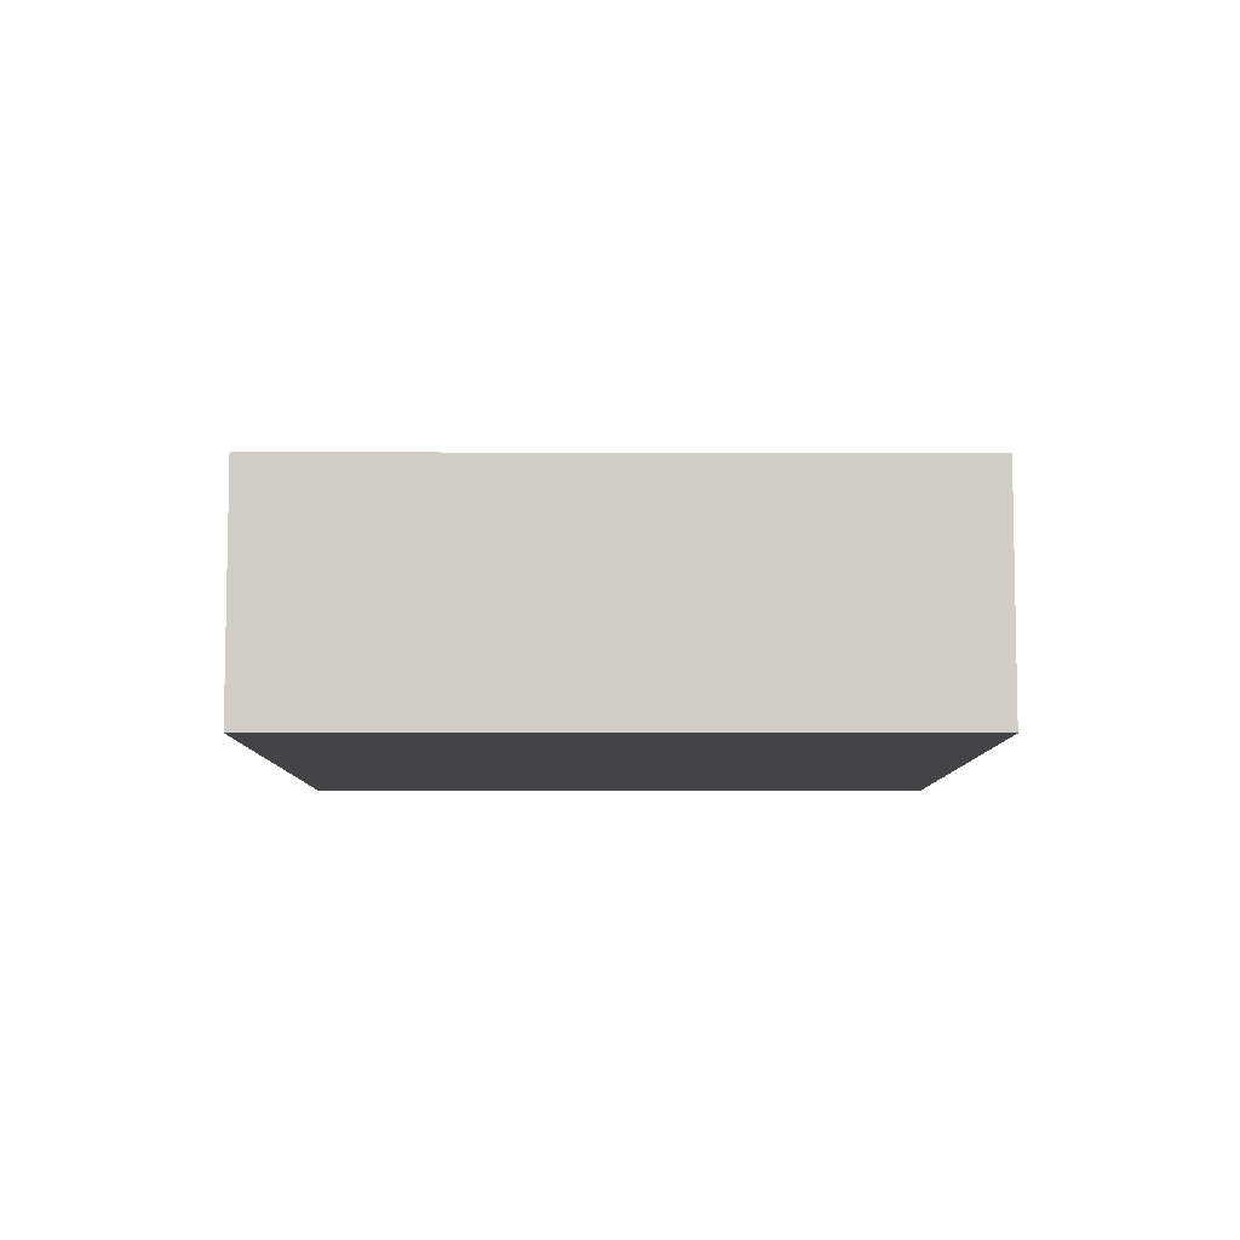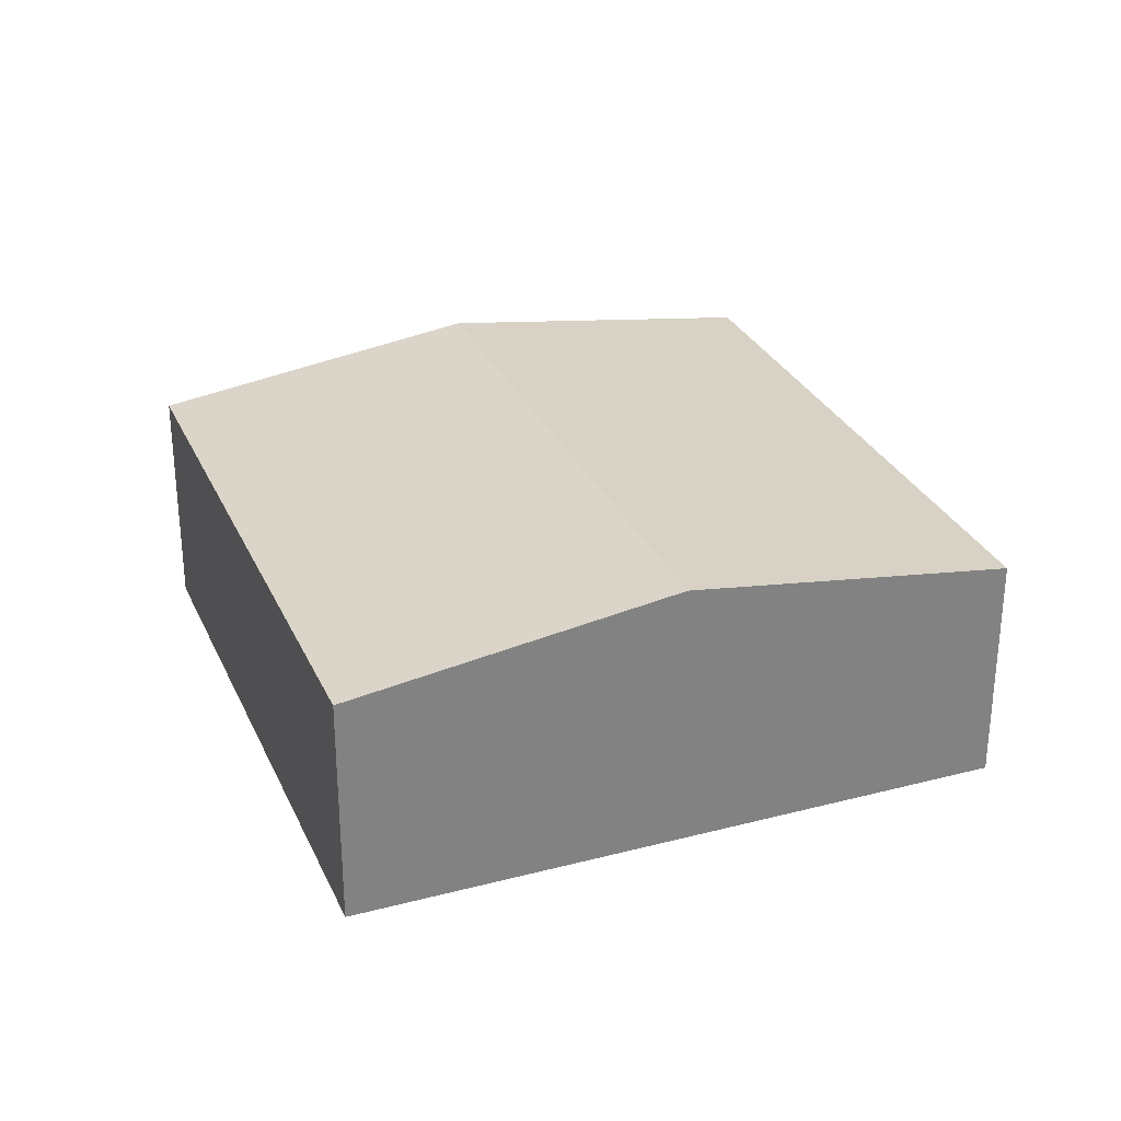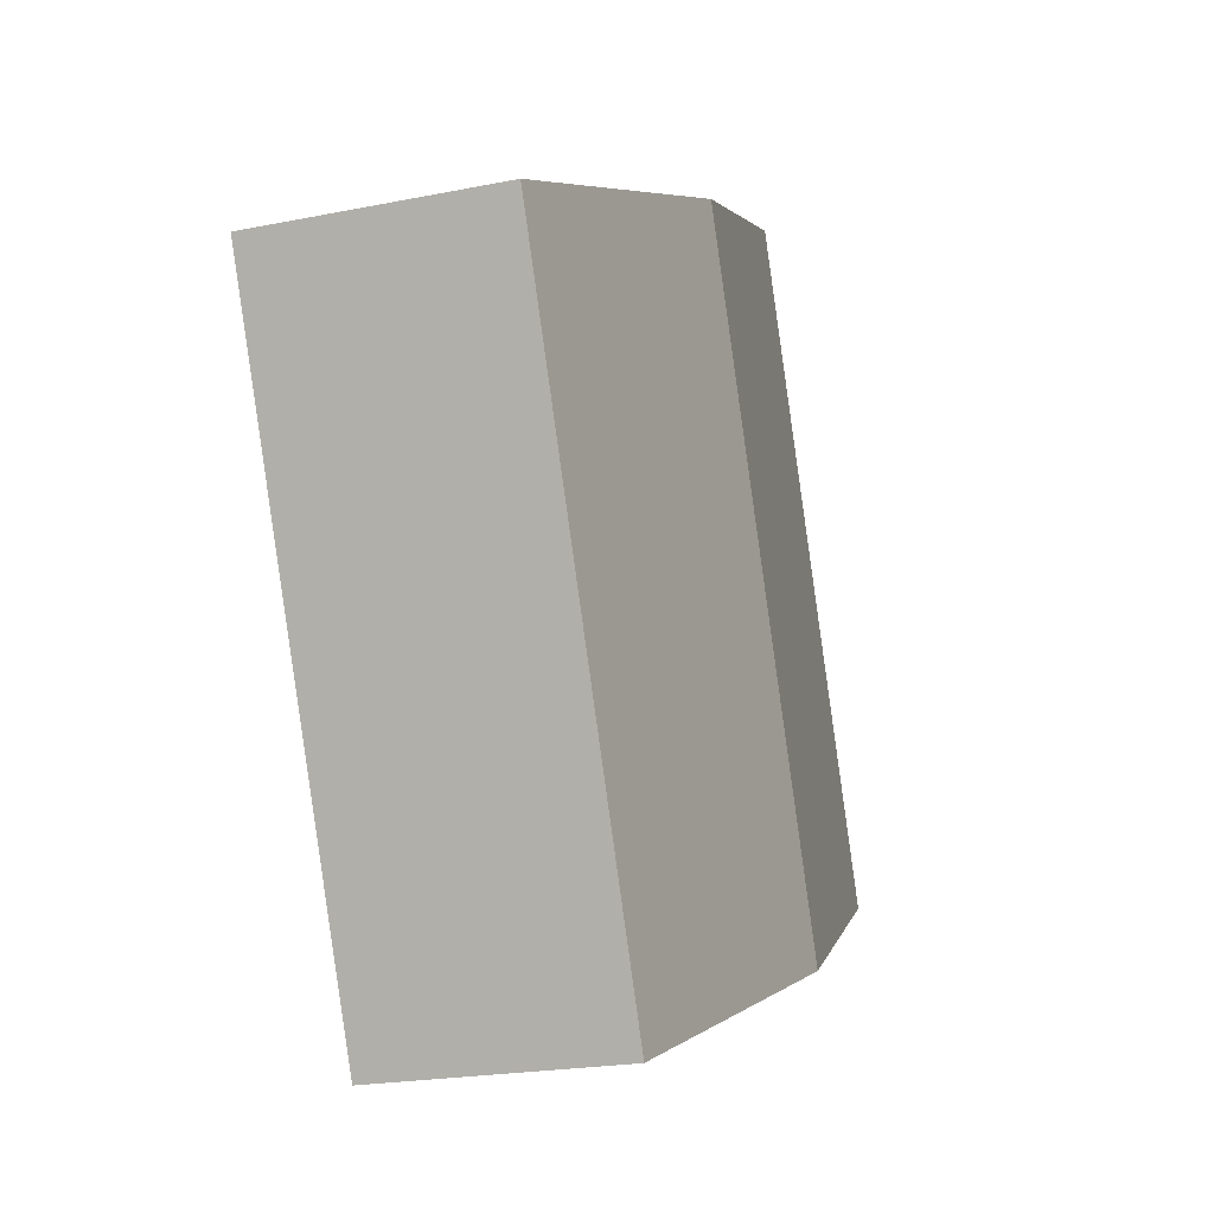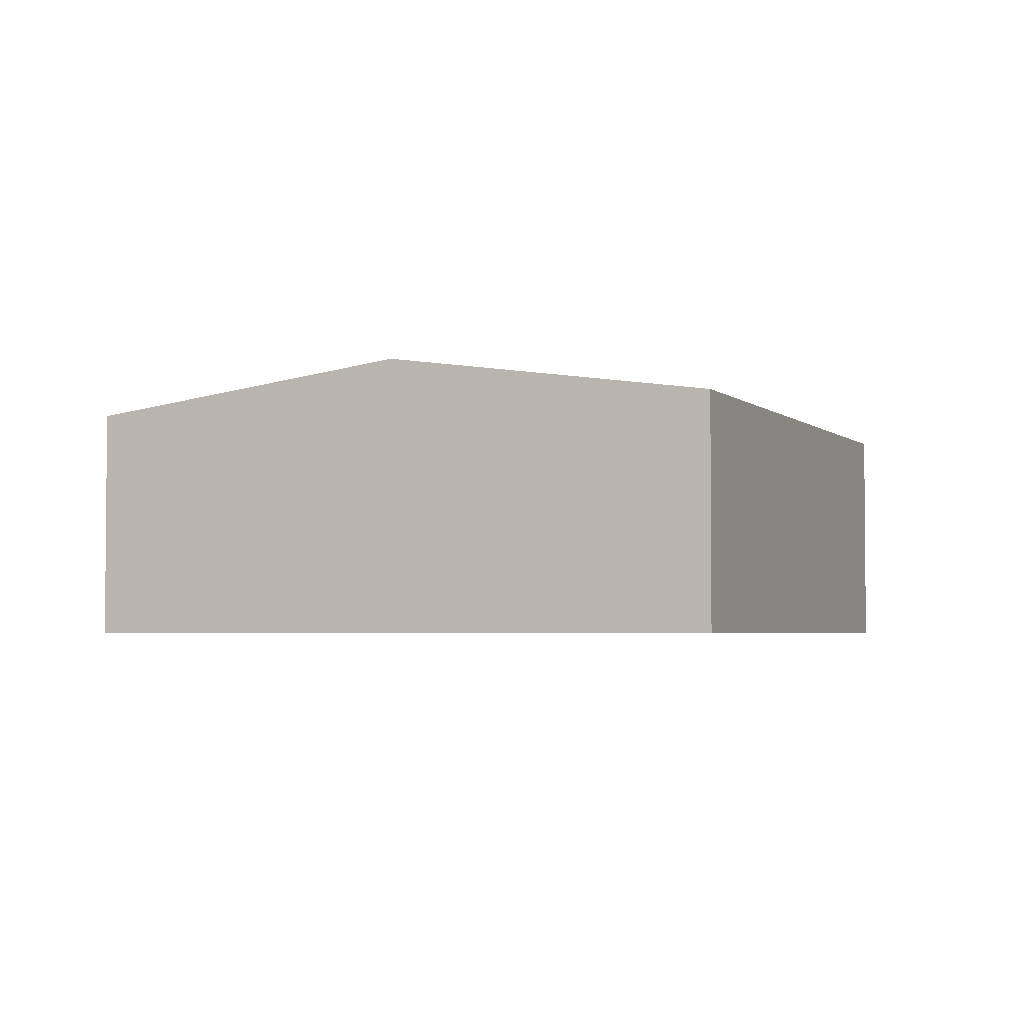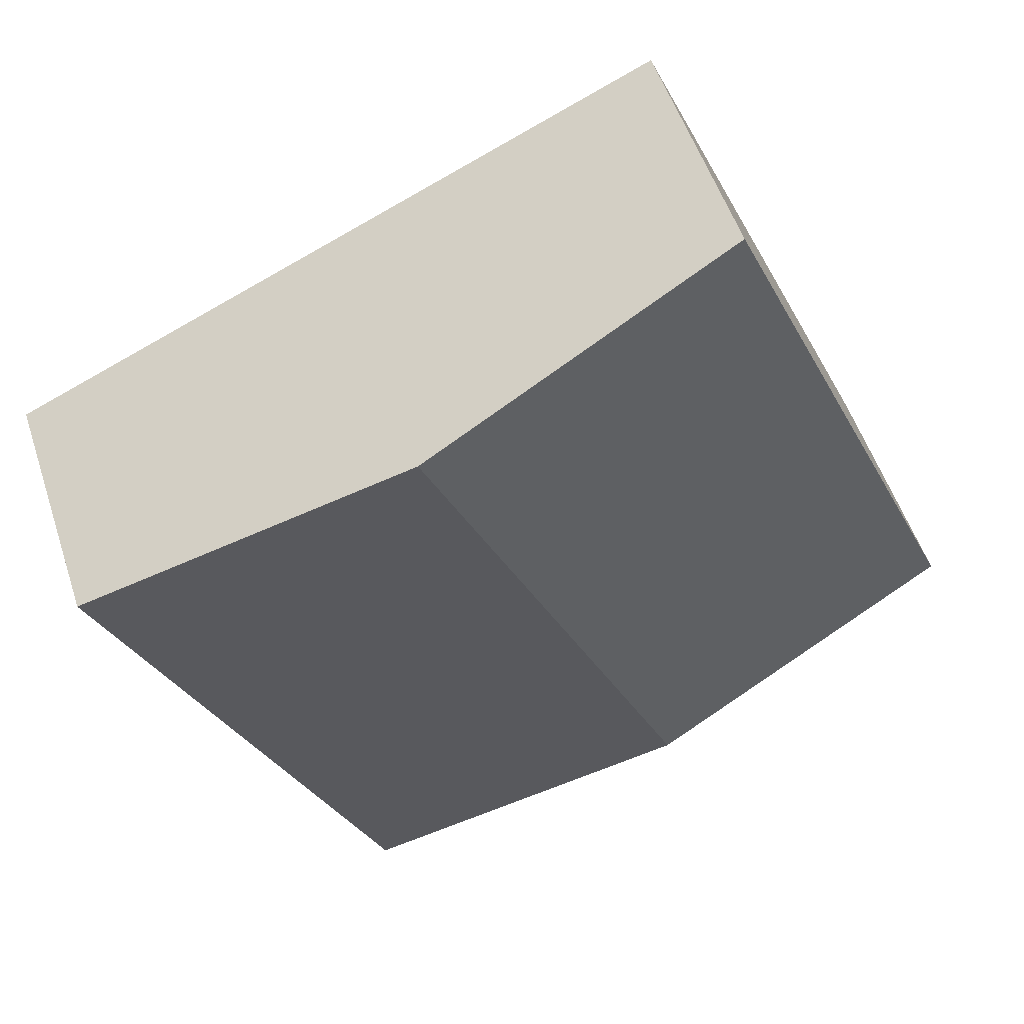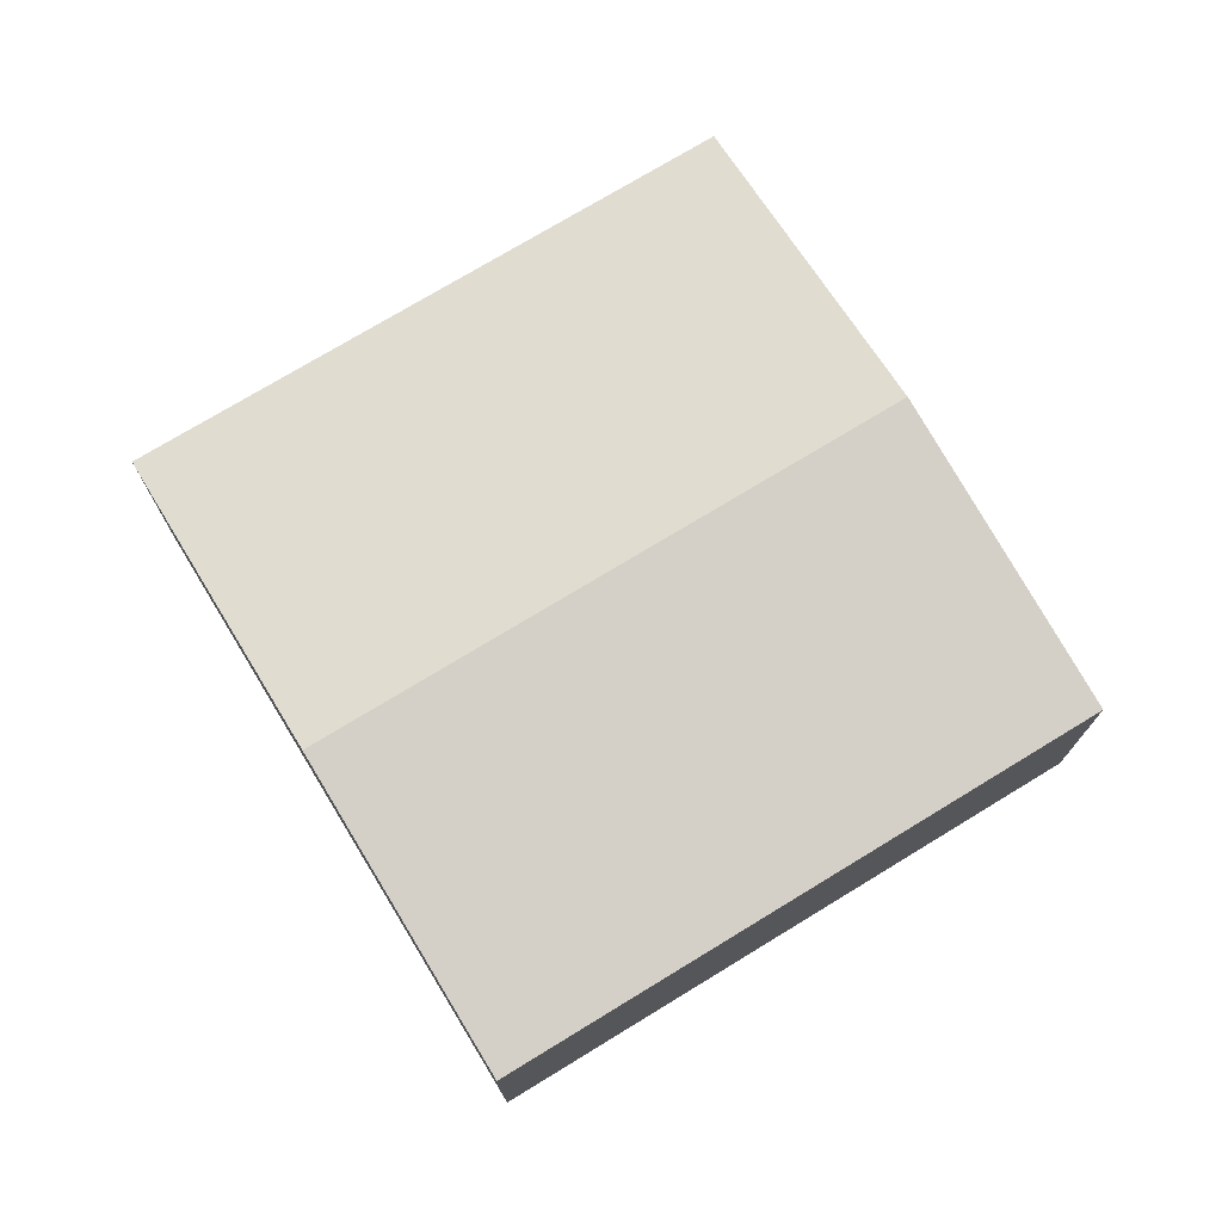
<metadata>
{"format":"obj","ext":"obj","renderer":"f3d","projection":"perspective","resolution":1024,"background":"white","views":[{"elev":-7.8,"azim":-66.3,"up":"+Y"},{"elev":29.5,"azim":2.8,"up":"+Y"},{"elev":-21.1,"azim":110.0,"up":"+Z"},{"elev":-3.2,"azim":46.2,"up":"+Y"},{"elev":53.1,"azim":161.9,"up":"+Z"},{"elev":74.4,"azim":82.5,"up":"+Y"}]}
</metadata>
<code>
v  2.772 2.499 -1.224
v  7.891 2.09 2.863
v  5.544 2.09 -2.449
v  5.12 2.499 4.087
v  2.348 2.09 5.312
v  0 2.09 1.28e-16
v  0 0 0
v  2.348 -3.253e-16 5.312
v  5.12 -2.503e-16 4.087
v  7.891 -1.753e-16 2.863
v  5.544 1.5e-16 -2.449
v  2.772 7.495e-17 -1.224
g defaultobject
f 1 2 3
f 2 1 4
f 5 1 6
f 1 5 4
f 7 5 6
f 5 7 8
f 8 4 5
f 4 8 9
f 4 9 2
f 2 9 10
f 10 3 2
f 3 10 11
f 1 7 6
f 7 1 12
f 12 1 3
f 12 3 11
f 9 11 10
f 11 9 8
f 11 8 12
f 12 8 7

</code>
